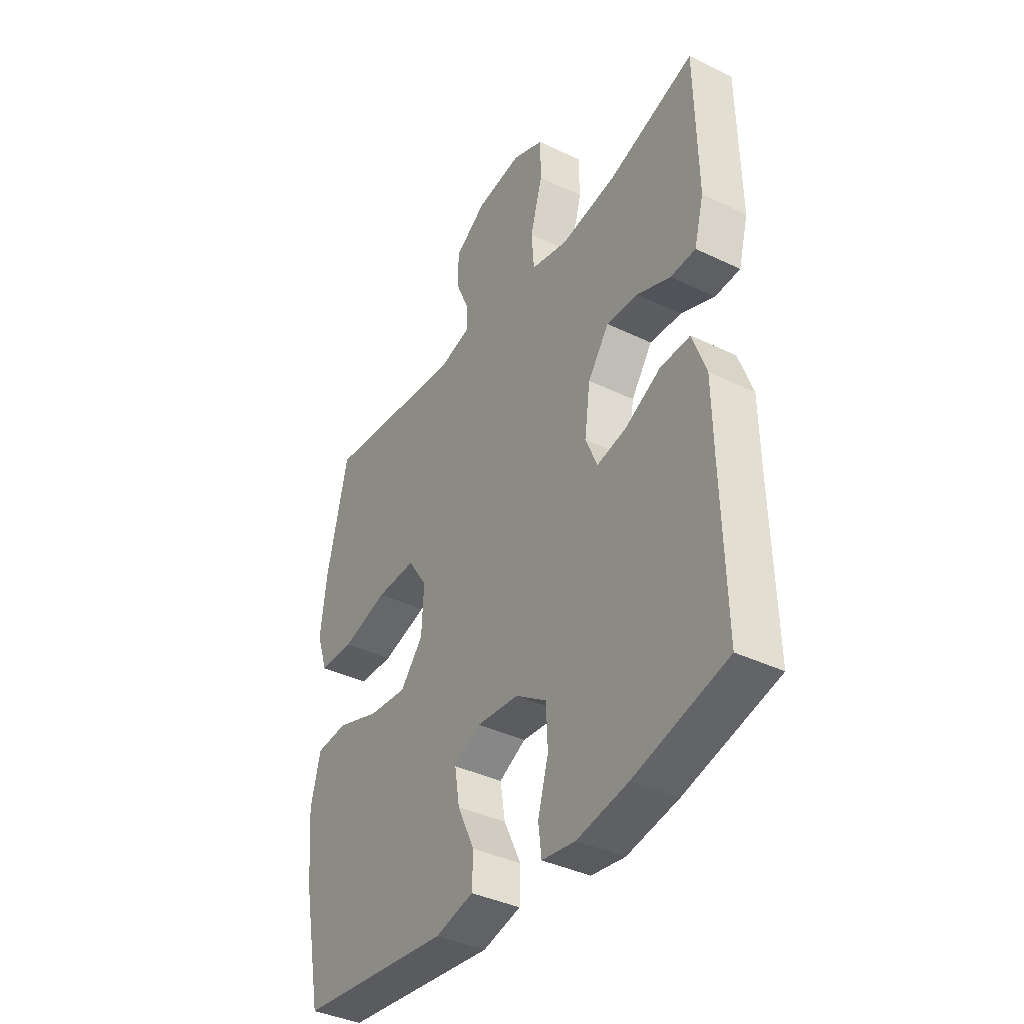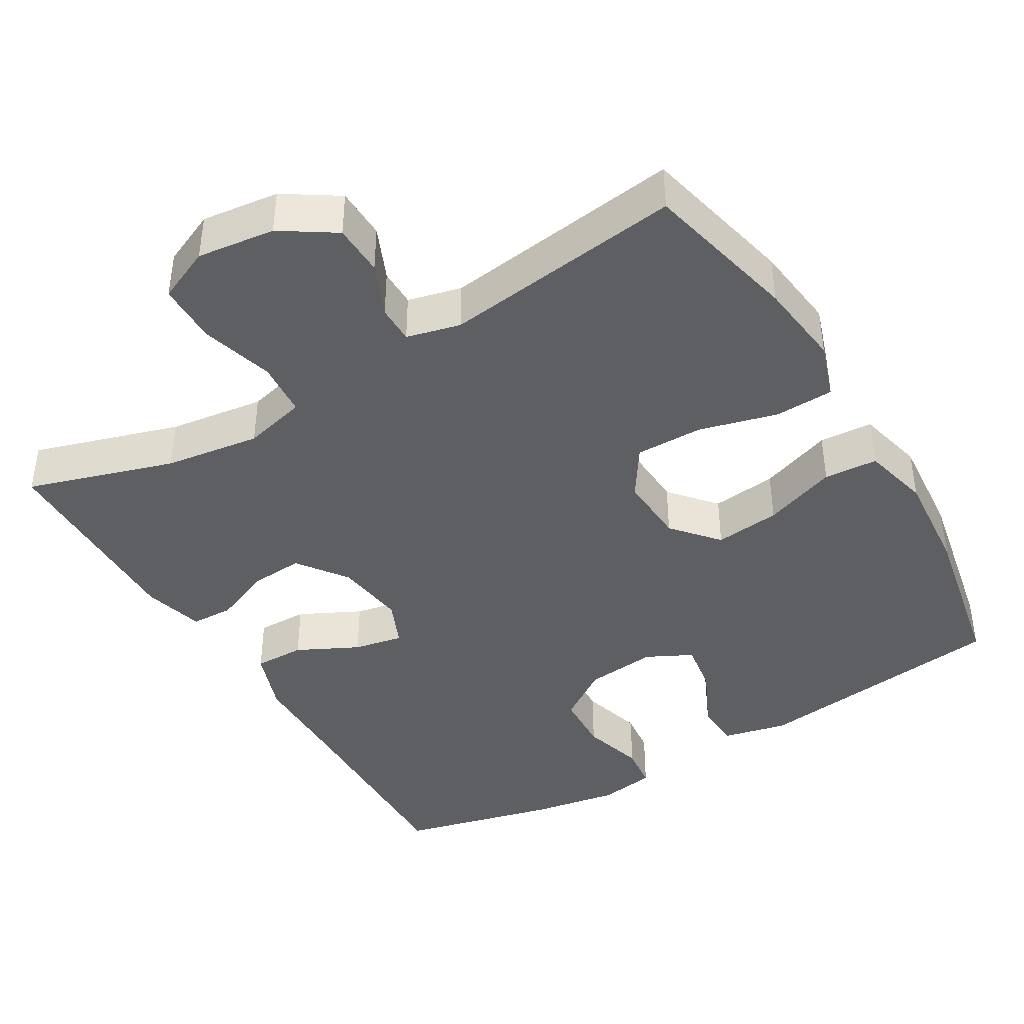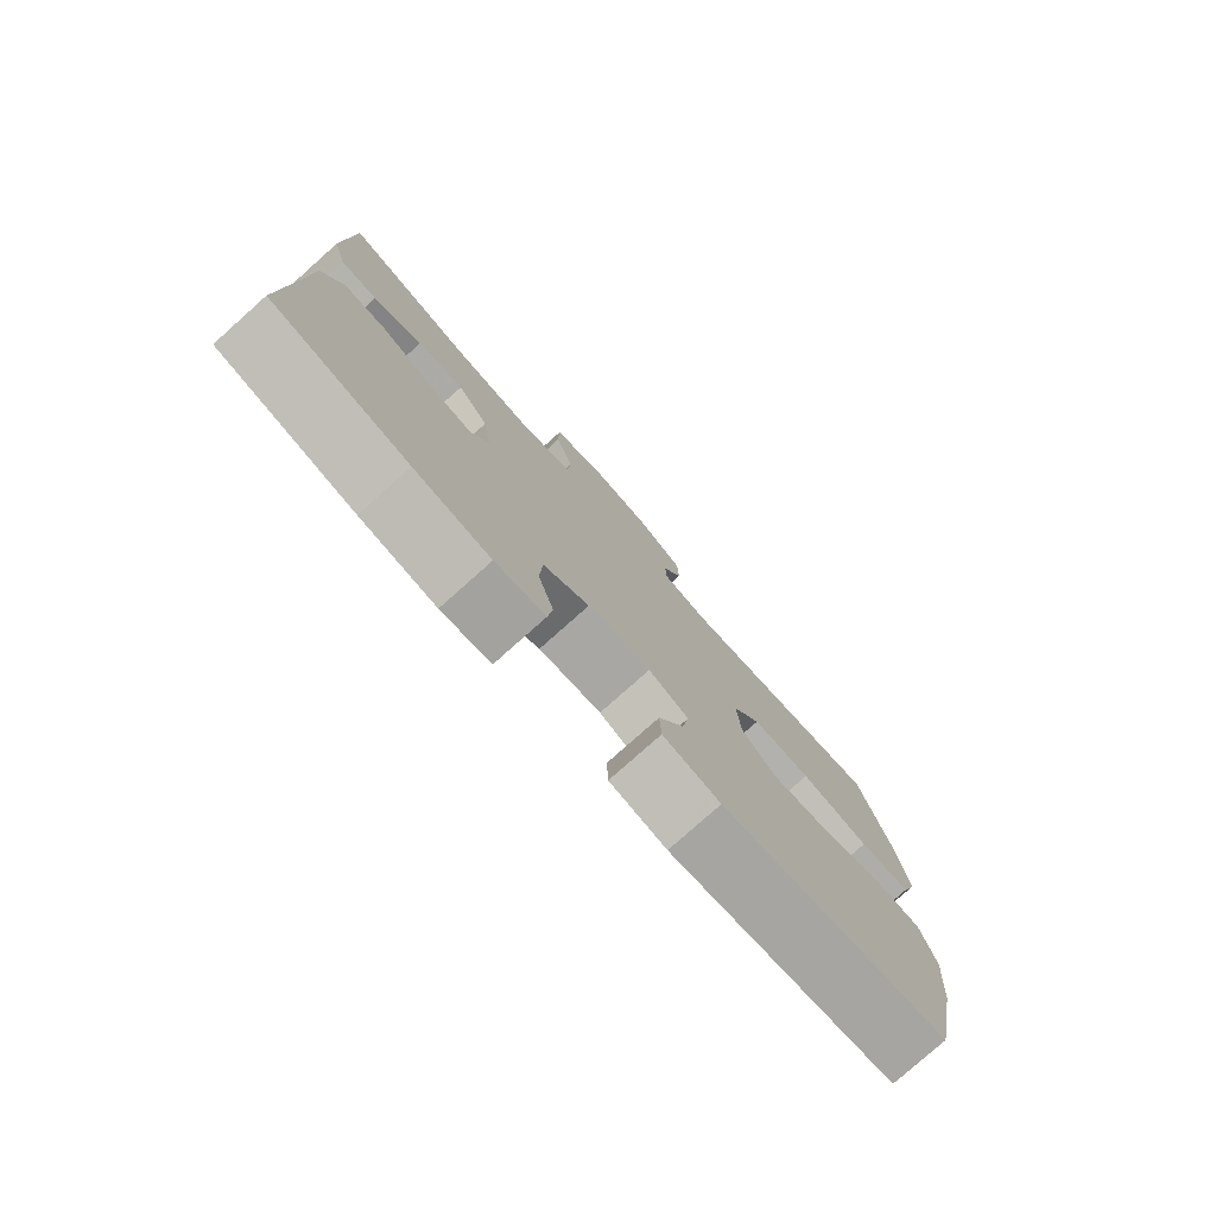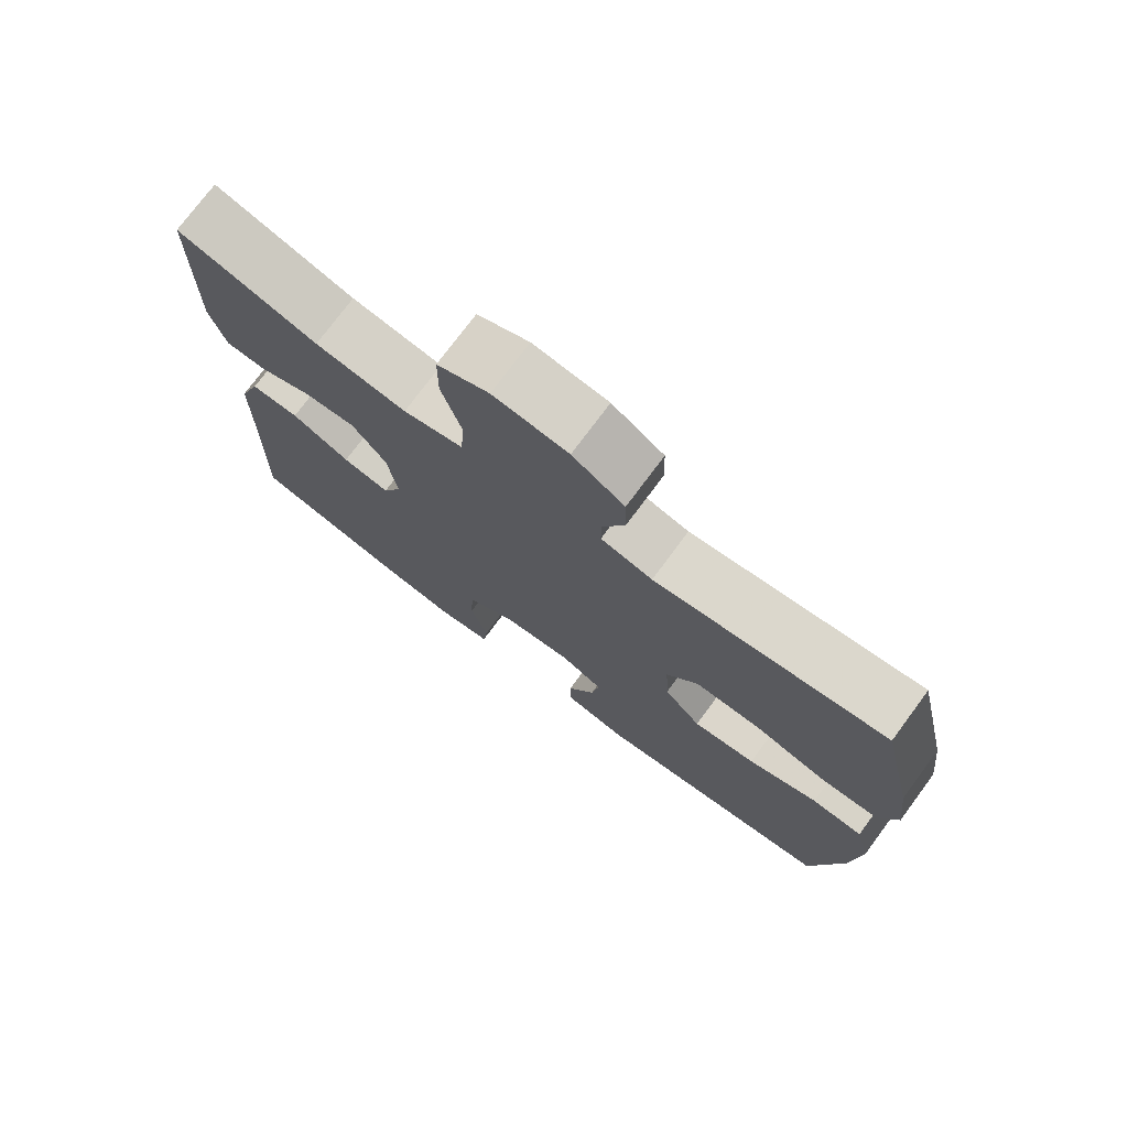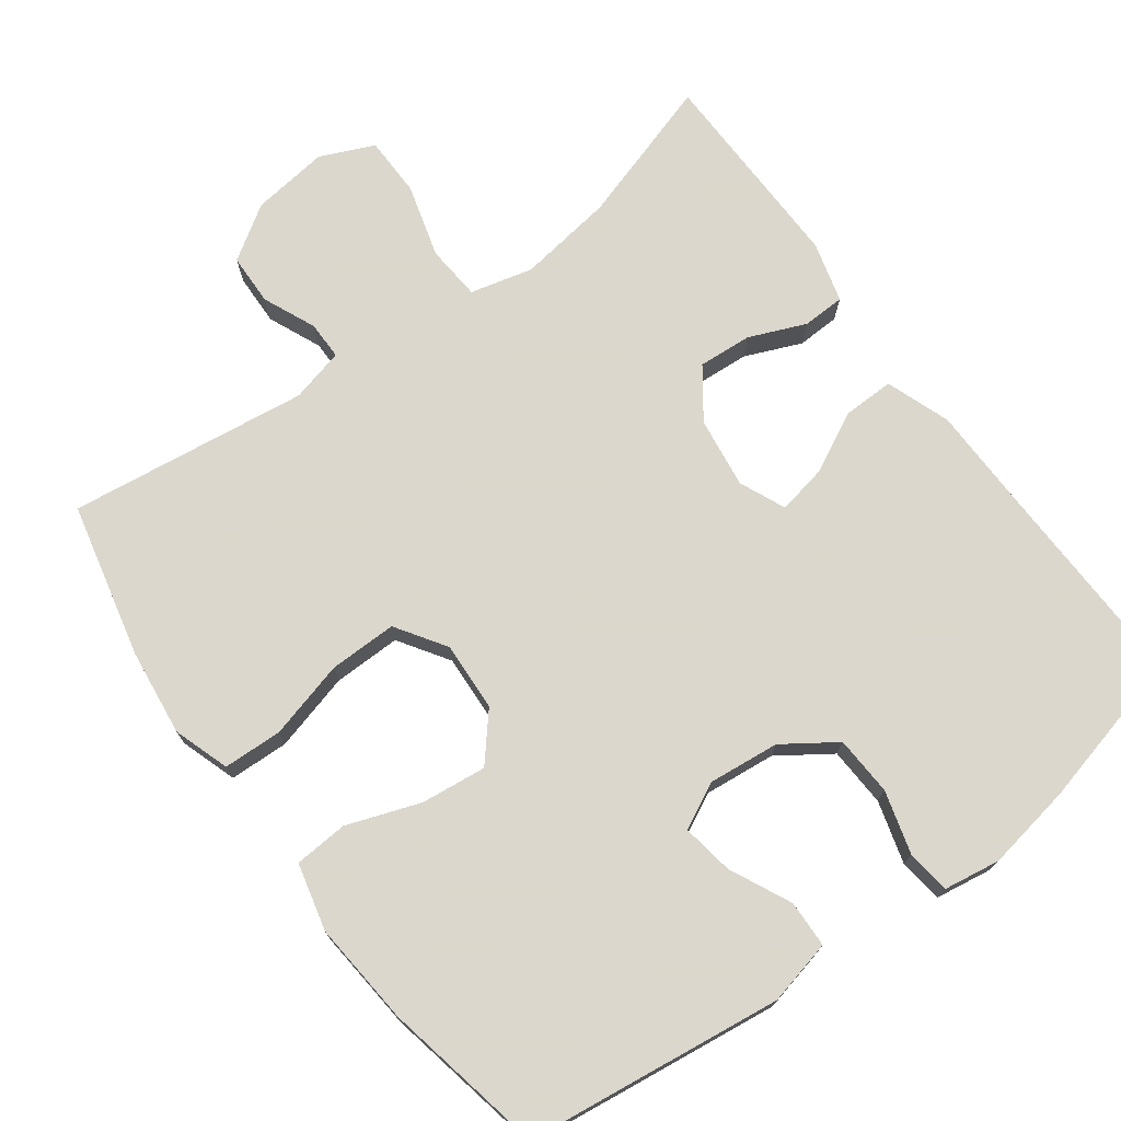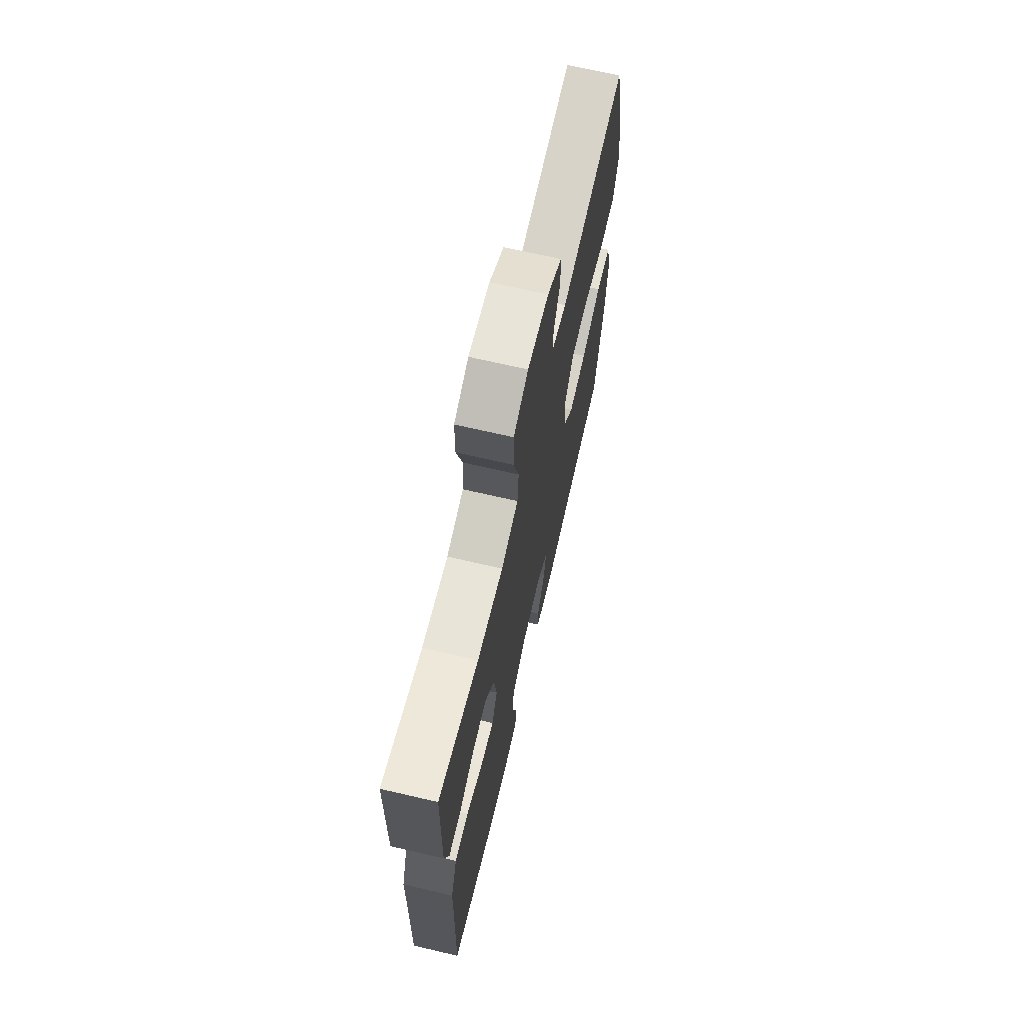
<metadata>
{"format":"obj","ext":"obj","renderer":"f3d","projection":"perspective","resolution":1024,"background":"white","views":[{"elev":-38.9,"azim":-121.1,"up":"+Z"},{"elev":-41.6,"azim":30.8,"up":"+Y"},{"elev":-78.8,"azim":-48.3,"up":"+Z"},{"elev":75.4,"azim":36.6,"up":"+Z"},{"elev":73.4,"azim":143.6,"up":"+Y"},{"elev":69.0,"azim":-76.9,"up":"+Z"}]}
</metadata>
<code>
v -0.5 0.07 0.5
v -0.304 0.07 0.439
v -0.176 0.07 0.421
v -0.092 0.07 0.442
v -0.086 0.07 0.516
v -0.114 0.07 0.614
v -0.113 0.07 0.695
v -0.041 0.07 0.727
v 0.063 0.07 0.714
v 0.135 0.07 0.667
v 0.137 0.07 0.598
v 0.106 0.07 0.527
v 0.106 0.07 0.476
v 0.178 0.07 0.458
v 0.5 0.07 0.5
v 0.548 0.07 0.292
v 0.562 0.07 0.176
v 0.537 0.07 0.101
v 0.458 0.07 0.098
v 0.353 0.07 0.126
v 0.262 0.07 0.127
v 0.218 0.07 0.06
v 0.223 0.07 -0.033
v 0.275 0.07 -0.094
v 0.363 0.07 -0.084
v 0.461 0.07 -0.049
v 0.533 0.07 -0.054
v 0.555 0.07 -0.144
v 0.543 0.07 -0.283
v 0.5 0.07 -0.5
v 0.155 0.07 -0.544
v 0.068 0.07 -0.524
v 0.066 0.07 -0.461
v 0.105 0.07 -0.379
v 0.116 0.07 -0.31
v 0.055 0.07 -0.279
v -0.041 0.07 -0.289
v -0.111 0.07 -0.337
v -0.115 0.07 -0.417
v -0.091 0.07 -0.501
v -0.098 0.07 -0.56
v -0.174 0.07 -0.572
v -0.29 0.07 -0.552
v -0.5 0.07 -0.5
v -0.493 0.07 -0.214
v -0.491 0.07 -0.078
v -0.46 0.07 0.008
v -0.392 0.07 0.007
v -0.31 0.07 -0.034
v -0.244 0.07 -0.047
v -0.217 0.07 0.015
v -0.23 0.07 0.11
v -0.278 0.07 0.176
v -0.35 0.07 0.171
v -0.426 0.07 0.139
v -0.483 0.07 0.141
v -0.505 0.07 0.222
v -0.5 0 0.5
v -0.304 0 0.439
v -0.176 0 0.421
v -0.092 0 0.442
v -0.086 0 0.516
v -0.114 0 0.614
v -0.113 0 0.695
v -0.041 0 0.727
v 0.063 0 0.714
v 0.135 0 0.667
v 0.137 0 0.598
v 0.106 0 0.527
v 0.106 0 0.476
v 0.178 0 0.458
v 0.5 0 0.5
v 0.548 0 0.292
v 0.562 0 0.176
v 0.537 0 0.101
v 0.458 0 0.098
v 0.353 0 0.126
v 0.262 0 0.127
v 0.218 0 0.06
v 0.223 0 -0.033
v 0.275 0 -0.094
v 0.363 0 -0.084
v 0.461 0 -0.049
v 0.533 0 -0.054
v 0.555 0 -0.144
v 0.543 0 -0.283
v 0.5 0 -0.5
v 0.155 0 -0.544
v 0.068 0 -0.524
v 0.066 0 -0.461
v 0.105 0 -0.379
v 0.116 0 -0.31
v 0.055 0 -0.279
v -0.041 0 -0.289
v -0.111 0 -0.337
v -0.115 0 -0.417
v -0.091 0 -0.501
v -0.098 0 -0.56
v -0.174 0 -0.572
v -0.29 0 -0.552
v -0.5 0 -0.5
v -0.493 0 -0.214
v -0.491 0 -0.078
v -0.46 0 0.008
v -0.392 0 0.007
v -0.31 0 -0.034
v -0.244 0 -0.047
v -0.217 0 0.015
v -0.23 0 0.11
v -0.278 0 0.176
v -0.35 0 0.171
v -0.426 0 0.139
v -0.483 0 0.141
v -0.505 0 0.222
f 54 55 56 57
f 53 54 57 1
f 52 53 1 2
f 46 47 48 49
f 45 46 49 50
f 44 45 50
f 43 44 50
f 42 43 50 51
f 39 40 41 42
f 38 39 42 51
f 31 32 33 34
f 31 34 35
f 30 31 35
f 29 30 35 36
f 25 26 27 28
f 24 25 28 29
f 17 18 19 20
f 17 20 21
f 14 15 16 17
f 13 14 17 21
f 9 10 11 12
f 9 12 13
f 8 9 13
f 5 6 7 8
f 4 5 8 13
f 3 4 13 21
f 52 2 3 21
f 37 38 51 52
f 36 37 52
f 24 29 36 52
f 23 24 52
f 22 23 52
f 21 22 52
f 114 113 112 111
f 58 114 111 110
f 59 58 110 109
f 106 105 104 103
f 107 106 103 102
f 107 102 101
f 107 101 100
f 108 107 100 99
f 99 98 97 96
f 108 99 96 95
f 91 90 89 88
f 92 91 88
f 92 88 87
f 93 92 87 86
f 85 84 83 82
f 86 85 82 81
f 77 76 75 74
f 78 77 74
f 74 73 72 71
f 78 74 71 70
f 69 68 67 66
f 70 69 66
f 70 66 65
f 65 64 63 62
f 70 65 62 61
f 78 70 61 60
f 78 60 59 109
f 109 108 95 94
f 109 94 93
f 109 93 86 81
f 109 81 80
f 109 80 79
f 109 79 78
f 1 58 59 2
f 2 59 60 3
f 3 60 61 4
f 4 61 62 5
f 5 62 63 6
f 6 63 64 7
f 7 64 65 8
f 8 65 66 9
f 9 66 67 10
f 10 67 68 11
f 11 68 69 12
f 12 69 70 13
f 13 70 71 14
f 14 71 72 15
f 15 72 73 16
f 16 73 74 17
f 17 74 75 18
f 18 75 76 19
f 19 76 77 20
f 20 77 78 21
f 21 78 79 22
f 22 79 80 23
f 23 80 81 24
f 24 81 82 25
f 25 82 83 26
f 26 83 84 27
f 27 84 85 28
f 28 85 86 29
f 29 86 87 30
f 30 87 88 31
f 31 88 89 32
f 32 89 90 33
f 33 90 91 34
f 34 91 92 35
f 35 92 93 36
f 36 93 94 37
f 37 94 95 38
f 38 95 96 39
f 39 96 97 40
f 40 97 98 41
f 41 98 99 42
f 42 99 100 43
f 43 100 101 44
f 44 101 102 45
f 45 102 103 46
f 46 103 104 47
f 47 104 105 48
f 48 105 106 49
f 49 106 107 50
f 50 107 108 51
f 51 108 109 52
f 52 109 110 53
f 53 110 111 54
f 54 111 112 55
f 55 112 113 56
f 56 113 114 57
f 57 114 58 1

</code>
